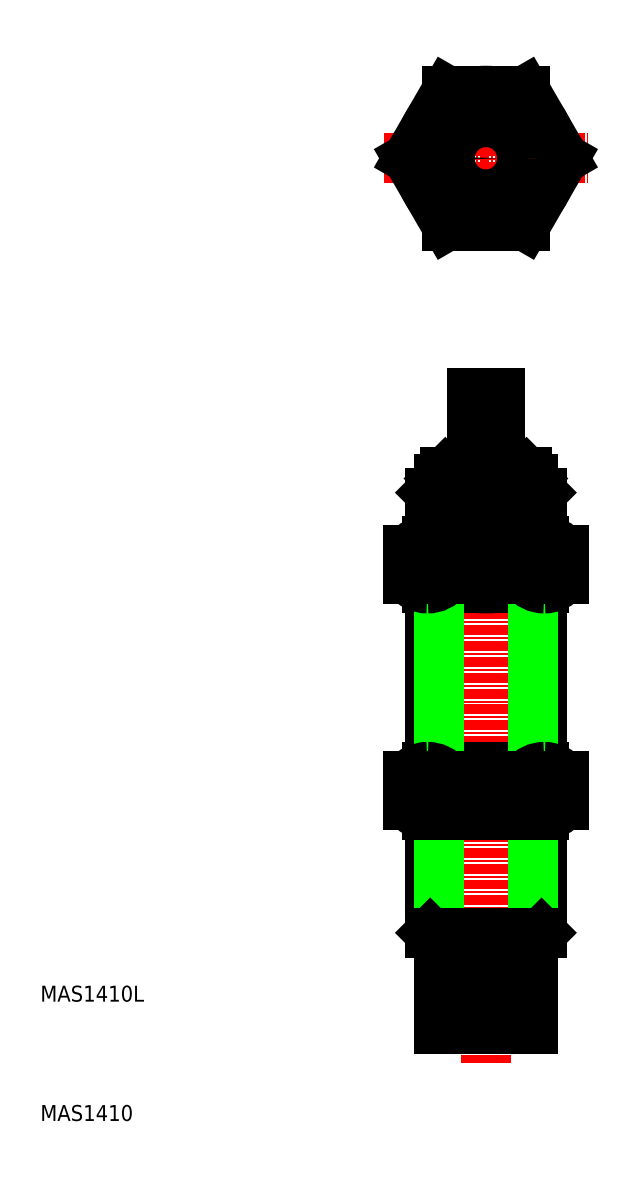
<metadata>
{"format":"dxf","ext":"dxf","renderer":"ezdxf+matplotlib","layout":"modelspace","background":"white","min_lineweight":24,"dpi":150}
</metadata>
<code>
0
SECTION
2
ENTITIES
0
LINE
8
0
10
43
20
85.52
30
0
11
43
21
79.48
31
0
0
LINE
8
0
10
57
20
79.48
30
0
11
57
21
85.52
31
0
0
LINE
8
CENTER
10
50
20
100.9
30
0
11
50
21
13.86
31
0
0
LINE
8
0
10
55.92
20
86.6
30
0
11
55.92
21
79.48
31
0
0
LINE
8
0
10
44.08
20
79.48
30
0
11
44.08
21
86.6
31
0
0
LINE
8
0
10
43
20
45.04
30
0
11
43
21
30.18
31
0
0
LINE
8
0
10
57
20
30.18
30
0
11
57
21
45.04
31
0
0
LINE
8
0
10
55.92
20
45.04
30
0
11
55.92
21
29.1
31
0
0
LINE
8
0
10
44.08
20
29.1
30
0
11
44.08
21
45.04
31
0
0
LINE
8
0
10
44.08
20
29.1
30
0
11
55.92
21
29.1
31
0
0
LINE
8
0
10
43
20
30.18
30
0
11
57
21
30.18
31
0
0
LINE
8
0
10
44.08
20
29.1
30
0
11
43
21
30.18
31
0
0
LINE
8
0
10
57
20
30.18
30
0
11
55.92
21
29.1
31
0
0
ARC
8
0
10
50
20
55.64
30
0
40
10.6
50
242.5
51
297.5
0
ARC
8
0
10
50
20
40.44
30
0
40
10.6
50
62.48
51
117.5
0
LINE
8
0
10
42.65
20
45.04
30
0
11
57.35
21
45.04
31
0
0
LINE
8
0
10
42.65
20
51.04
30
0
11
57.35
21
51.04
31
0
0
ARC
8
0
10
50
20
68.87
30
0
40
10.6
50
62.48
51
117.5
0
ARC
8
0
10
50
20
84.08
30
0
40
10.6
50
242.5
51
297.5
0
LINE
8
0
10
57.35
20
79.48
30
0
11
42.65
21
79.48
31
0
0
LINE
8
0
10
57.35
20
73.48
30
0
11
42.65
21
73.48
31
0
0
LINE
8
0
10
43
20
73.48
30
0
11
43
21
51.04
31
0
0
LINE
8
0
10
44.08
20
51.04
30
0
11
44.08
21
73.48
31
0
0
LINE
8
0
10
40.2
20
49.84
30
0
11
40.2
21
46.24
31
0
0
LINE
8
0
10
45.1
20
49.84
30
0
11
45.1
21
46.24
31
0
0
ARC
8
0
10
42.65
20
48.14
30
0
40
3.101
50
217.8
51
270
0
ARC
8
0
10
42.65
20
48.14
30
0
40
3.101
50
270
51
322.2
0
ARC
8
0
10
42.65
20
47.94
30
0
40
3.101
50
90
51
142.2
0
ARC
8
0
10
42.65
20
47.94
30
0
40
3.101
50
37.81
51
90
0
ARC
8
0
10
42.65
20
76.38
30
0
40
3.101
50
37.81
51
90
0
ARC
8
0
10
42.65
20
76.38
30
0
40
3.101
50
90
51
142.2
0
ARC
8
0
10
42.65
20
76.58
30
0
40
3.101
50
217.8
51
270
0
LINE
8
0
10
40.2
20
74.68
30
0
11
40.2
21
78.28
31
0
0
ARC
8
0
10
42.65
20
76.58
30
0
40
3.101
50
270
51
322.2
0
LINE
8
0
10
45.1
20
74.68
30
0
11
45.1
21
78.28
31
0
0
LINE
8
0
10
57
20
51.04
30
0
11
57
21
73.48
31
0
0
LINE
8
0
10
55.92
20
73.48
30
0
11
55.92
21
51.04
31
0
0
LINE
8
0
10
59.8
20
49.84
30
0
11
59.8
21
46.24
31
0
0
LINE
8
0
10
54.9
20
49.84
30
0
11
54.9
21
46.24
31
0
0
ARC
8
0
10
57.35
20
48.14
30
0
40
3.101
50
270
51
322.2
0
ARC
8
0
10
57.35
20
48.14
30
0
40
3.101
50
217.8
51
270
0
ARC
8
0
10
57.35
20
47.94
30
0
40
3.101
50
37.81
51
90
0
ARC
8
0
10
57.35
20
47.94
30
0
40
3.101
50
90
51
142.2
0
ARC
8
0
10
57.35
20
76.38
30
0
40
3.101
50
90
51
142.2
0
ARC
8
0
10
57.35
20
76.38
30
0
40
3.101
50
37.81
51
90
0
ARC
8
0
10
57.35
20
76.58
30
0
40
3.101
50
270
51
322.2
0
ARC
8
0
10
57.35
20
76.58
30
0
40
3.101
50
217.8
51
270
0
LINE
8
0
10
54.9
20
74.68
30
0
11
54.9
21
78.28
31
0
0
LINE
8
0
10
59.8
20
74.68
30
0
11
59.8
21
78.28
31
0
0
LINE
8
CENTER
10
50
20
139
30
0
11
50
21
116.1
31
0
0
CIRCLE
8
0
10
50
20
127.6
30
0
40
7
0
CIRCLE
8
0
10
50
20
127.6
30
0
40
8.487
0
CIRCLE
8
0
10
50
20
127.6
30
0
40
5.918
0
CIRCLE
8
0
10
50
20
127.6
30
0
40
7
0
LINE
8
0
10
45.1
20
119.1
30
0
11
54.9
21
119.1
31
0
0
LINE
8
0
10
54.9
20
136
30
0
11
45.1
21
136
31
0
0
LINE
8
0
10
43
20
85.52
30
0
11
57
21
85.52
31
0
0
LINE
8
0
10
55.92
20
86.6
30
0
11
44.08
21
86.6
31
0
0
LINE
8
0
10
44.08
20
87.29
30
0
11
55.92
21
87.29
31
0
0
LINE
8
0
10
44.89
20
88.1
30
0
11
55.11
21
88.1
31
0
0
LINE
8
CENTER
10
37.2
20
127.6
30
0
11
62.8
21
127.6
31
0
0
LINE
8
0
10
44.08
20
86.6
30
0
11
44.08
21
87.29
31
0
0
LINE
8
0
10
43
20
85.52
30
0
11
44.08
21
86.6
31
0
0
LINE
8
0
10
44.08
20
87.29
30
0
11
44.89
21
88.1
31
0
0
LINE
8
0
10
40.2
20
127.6
30
0
11
45.1
21
119.1
31
0
0
LINE
8
0
10
45.1
20
136
30
0
11
40.2
21
127.6
31
0
0
LINE
8
0
10
48.25
20
88.1
30
0
11
48.25
21
98.1
31
0
0
LINE
8
0
10
51.75
20
88.1
30
0
11
51.75
21
98.1
31
0
0
LINE
8
0
10
55.92
20
86.6
30
0
11
55.92
21
87.29
31
0
0
LINE
8
0
10
55.92
20
86.6
30
0
11
57
21
85.52
31
0
0
LINE
8
0
10
55.92
20
87.29
30
0
11
55.11
21
88.1
31
0
0
LINE
8
0
10
54.9
20
119.1
30
0
11
59.8
21
127.6
31
0
0
CIRCLE
8
0
10
50
20
127.6
30
0
40
1.75
0
LINE
8
0
10
59.8
20
127.6
30
0
11
54.9
21
136
31
0
0
CIRCLE
8
0
10
50
20
127.6
30
0
40
5.106
0
LINE
8
0
10
51.75
20
98.1
30
0
11
48.25
21
98.1
31
0
0
TEXT
8
0
10
-6.011
20
6.532
30
0
40
2
1
MAS1410
0
TEXT
8
0
10
-6.011
20
21.53
30
0
40
2
1
MAS1410L
0
LINE
8
0
10
44.1
20
23.9
30
0
11
44.1
21
18.1
31
0
0
LINE
8
0
10
55.9
20
23.9
30
0
11
55.9
21
18.1
31
0
0
LINE
8
0
10
44.1
20
18.1
30
0
11
55.9
21
18.1
31
0
0
LINE
8
0
10
44.1
20
24.1
30
0
11
55.9
21
24.1
31
0
0
LINE
8
0
10
44.1
20
23.9
30
0
11
55.9
21
23.9
31
0
0
LINE
8
0
10
44.1
20
29.1
30
0
11
44.1
21
24.1
31
0
0
LINE
8
0
10
47
20
24.1
30
0
11
47
21
23.9
31
0
0
LINE
8
0
10
55.9
20
29.1
30
0
11
55.9
21
24.1
31
0
0
LINE
8
0
10
53
20
24.1
30
0
11
53
21
23.9
31
0
0
ENDSEC
0
EOF

</code>
